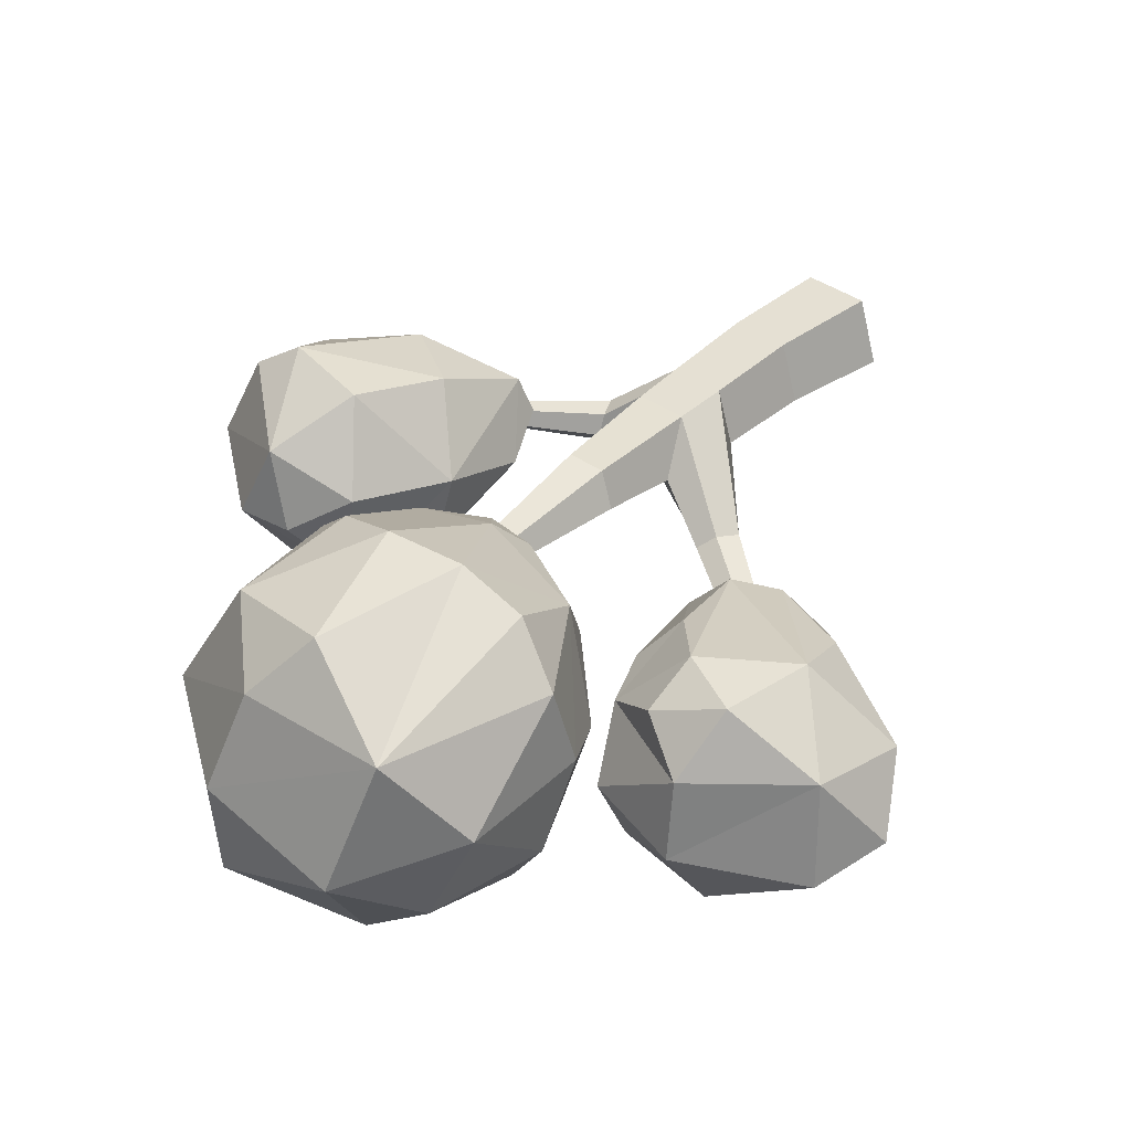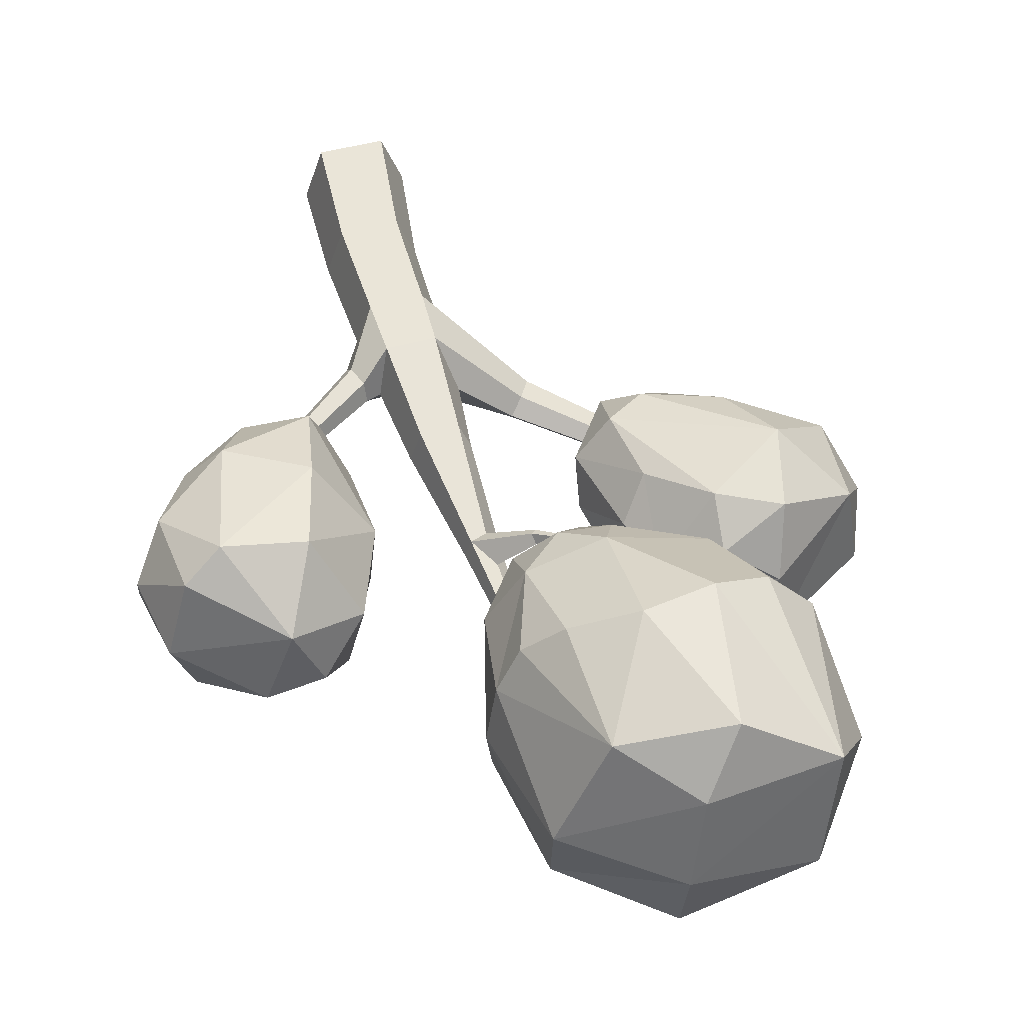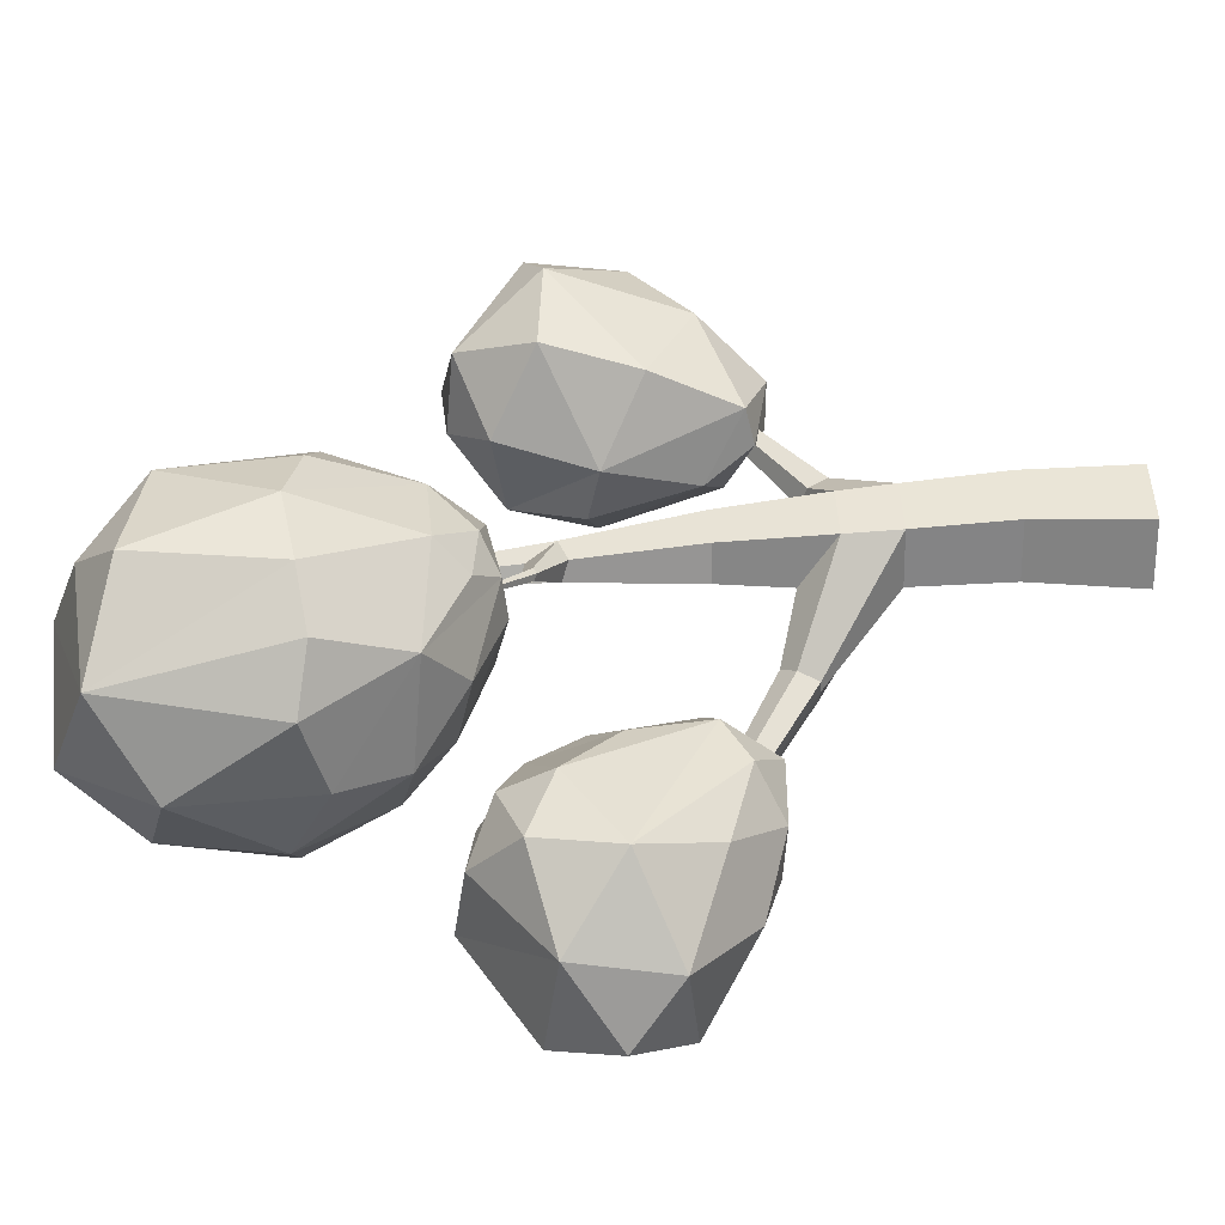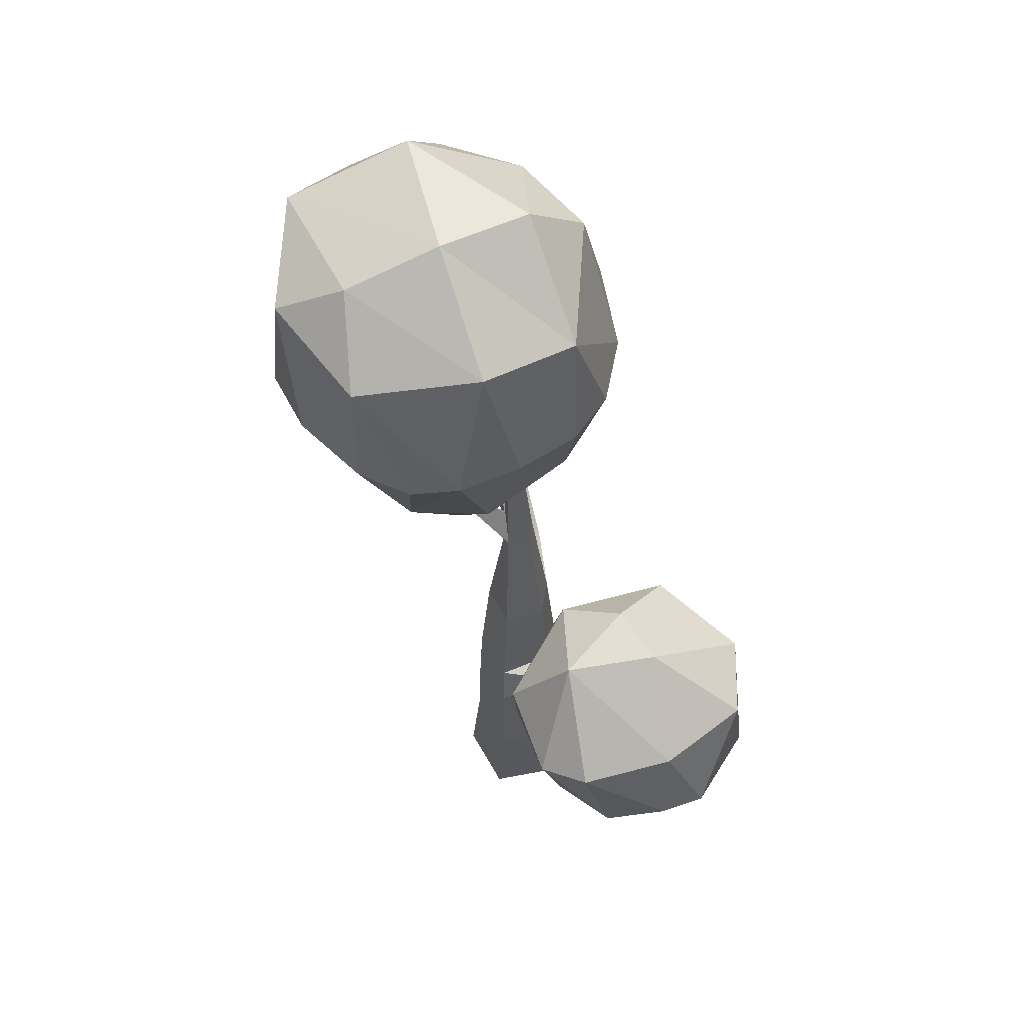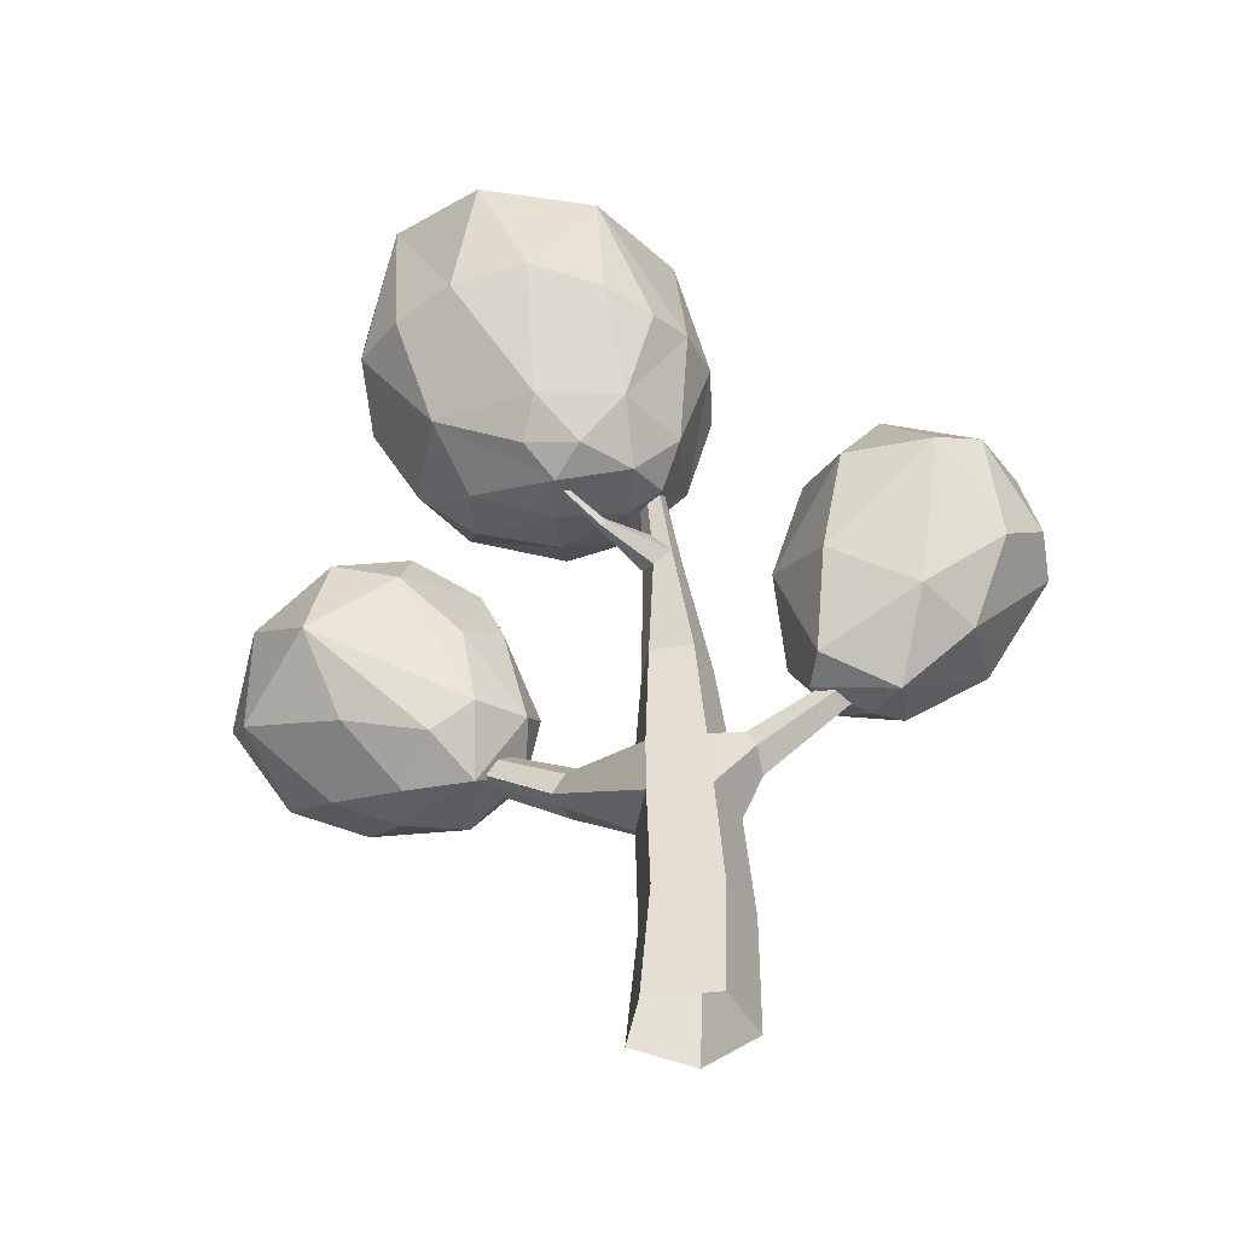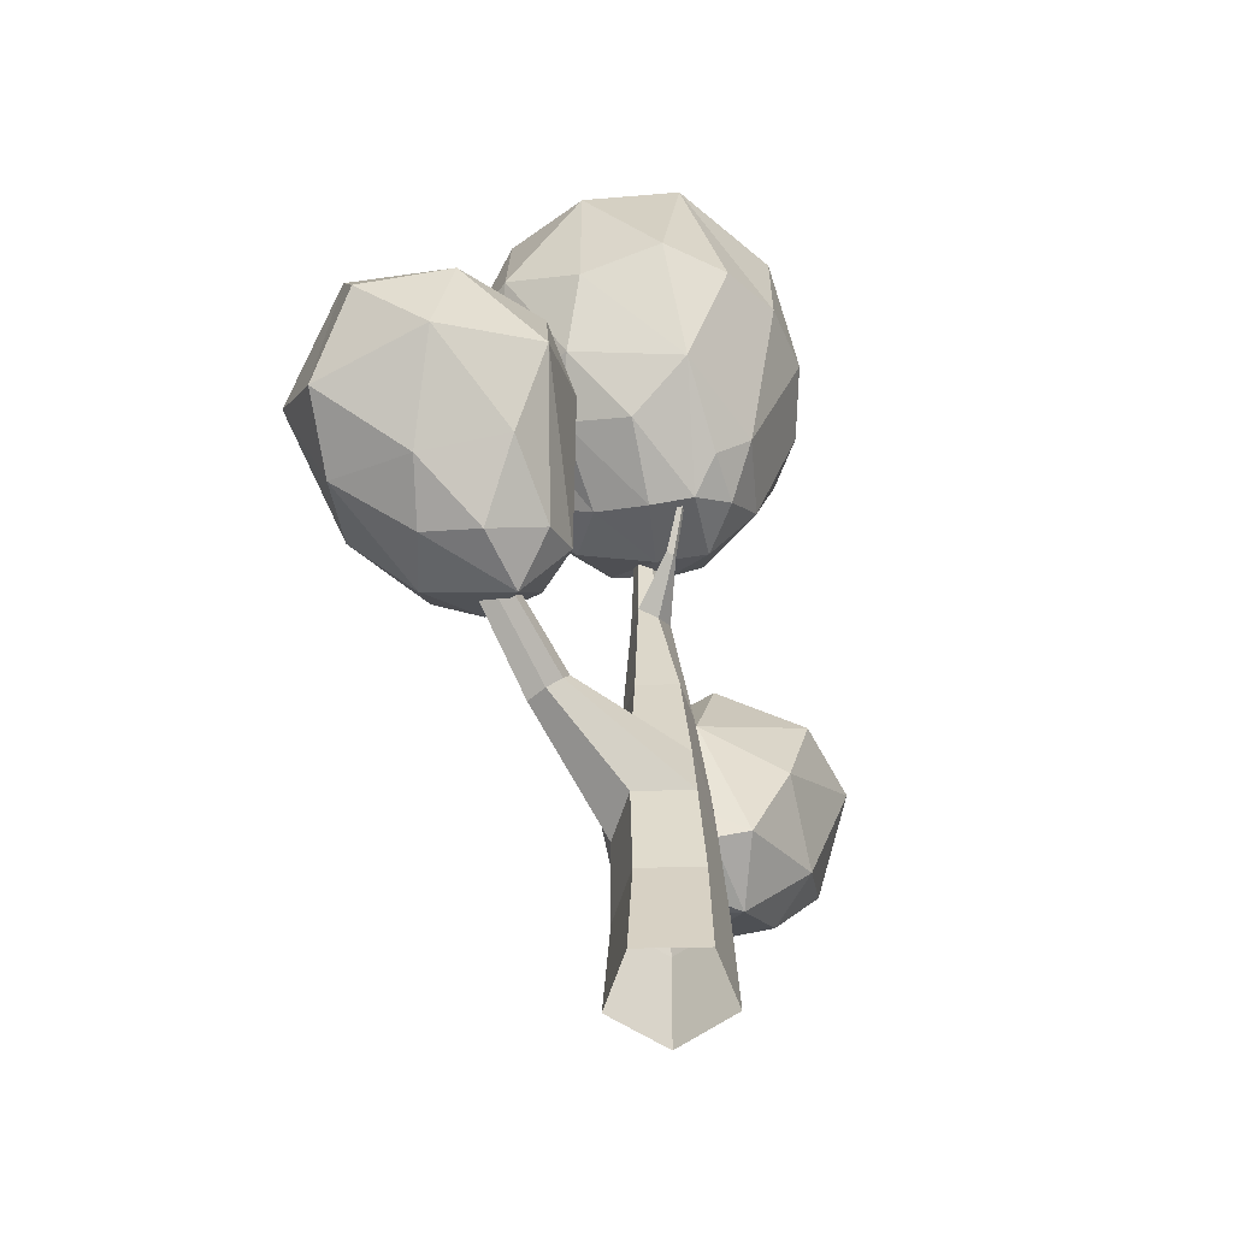
<metadata>
{"format":"obj","ext":"obj","renderer":"f3d","projection":"perspective","resolution":1024,"background":"white","views":[{"elev":36.9,"azim":-136.3,"up":"+Z"},{"elev":56.6,"azim":165.3,"up":"+Z"},{"elev":46.8,"azim":-91.9,"up":"+Z"},{"elev":60.2,"azim":61.0,"up":"+Y"},{"elev":-42.6,"azim":8.9,"up":"+Y"},{"elev":-57.4,"azim":-70.7,"up":"+Y"}]}
</metadata>
<code>
g Simple_Tree_m_01
v 0 0 -0.3802
v -0.3616 0 -0.1175
v -0.2235 0 0.3076
v 0.2235 0 0.3076
v 0.3616 0 -0.1175
v -0.00138 1.423 -0.3333
v -0.3022 1.418 -0.1148
v -0.1873 1.42 0.2388
v 0.1845 1.426 0.2388
v 0.2994 1.428 -0.1148
v -0.04445 2.516 -0.2508
v -0.2585 2.513 -0.0953
v -0.1767 2.514 0.1563
v 0.08782 2.518 0.1563
v 0.1696 2.519 -0.0953
v 0.2463 1.928 -0.1082
v -0.01867 1.79 -0.3128
v -0.1912 1.787 0.2183
v 0.154 1.792 0.2184
v -0.2951 2.026 -0.1068
v -0.7398 1.913 -0.5722
v -0.7921 1.914 -0.4418
v -0.8163 1.92 -0.3293
v -0.668 2.043 -0.5424
v -0.739 2.05 -0.3169
v -0.6512 2.137 -0.4014
v -1.575 2.485 -0.7539
v -1.61 2.488 -0.6649
v -1.626 2.491 -0.5882
v -1.511 2.559 -0.7295
v -1.558 2.565 -0.5757
v -1.488 2.613 -0.6305
v 0.3998 1.764 -0.1608
v 0.4141 1.796 0.07016
v 0.43 1.691 -0.07426
v 0.3478 1.976 -0.0847
v 0.3408 1.891 -0.1658
v 0.3542 1.921 0.0487
v 0.9743 2.228 -0.1186
v 0.9734 2.251 0.02615
v 1.011 2.198 -0.06439
v 0.8884 2.328 -0.07093
v 0.9074 2.279 -0.1217
v 0.9067 2.3 0.0127
v -0.1186 3.375 -0.1624
v -0.2392 3.363 -0.07444
v -0.1615 3.319 0.02989
v -0.0441 3.382 0.06793
v 0.001968 3.387 -0.07444
v -0.2558 4.82 -0.06323
v -0.2688 4.719 -0.05214
v -0.2612 4.732 -0.0271
v -0.2455 4.821 -0.03127
v -0.2391 4.821 -0.05102
v -0.175 3.571 0.02007
v -0.4823 3.518 0.194
v -0.4499 3.498 0.2256
v -0.4179 3.525 0.2323
v -0.4332 3.587 0.189
v -0.8511 3.867 0.4597
v -0.8399 3.862 0.475
v -0.8254 3.869 0.475
v -0.8266 3.887 0.4504
v 0.2373 0.7477 0.2718
v 0.361 0.7477 -0.109
v -0.287 0.7477 -0.109
v -0.1632 0.7477 0.2718
v 0.03705 0.7477 -0.3444
v -1.93 4.594 0.1365
v -1.898 4.736 0.6665
v -2.028 5.47 0.1764
v -1.801 5.602 -0.3939
v -1.919 4.85 -0.3695
v -1.668 4.838 -0.7222
v -1.655 4.179 -0.04267
v -1.31 3.955 -0.188
v -1.26 3.856 0.2403
v -1.433 4.274 -0.5716
v -1.421 4.111 0.6551
v -1.603 4.667 0.9932
v -0.7967 4.957 -1.054
v -1.342 5.654 -0.7564
v -0.7035 5.727 -0.8484
v -1.31 4.911 -0.9487
v -0.2964 4.87 -0.9015
v 0.00768 5.592 -0.3864
v 0.01058 4.796 -0.6343
v -0.564 4.264 -0.7697
v -0.3733 3.981 -0.4311
v -0.7873 3.954 -0.522
v 0.005964 4.242 -0.3408
v -1.128 4.327 -0.7752
v 0.2311 4.857 0.1285
v 0.03021 5.706 0.2808
v 0.1388 4.757 0.5235
v -0.3585 5.551 0.9992
v -0.03426 4.676 0.7993
v 0.04797 4.103 0.2724
v -0.2237 3.777 0.3894
v -0.09374 3.872 0.08413
v -0.2226 4.09 0.7137
v 0.183 4.818 -0.2984
v -0.7527 4.825 1.204
v -1.098 5.672 1.146
v -1.23 4.735 1.177
v -1.717 5.84 0.738
v -0.757 4.054 0.8504
v -0.8558 3.845 0.6434
v -0.5114 3.808 0.6347
v -0.3039 4.732 1.032
v -0.6912 3.691 0.4496
v -0.7472 3.659 0.1733
v -0.7619 3.749 -0.1817
v -0.3055 3.734 0.06514
v -0.8294 5.948 0.7806
v -0.7005 6.158 0.1798
v -0.6895 6.096 -0.4424
v -1.558 6.105 -0.04637
v 1.691 2.433 0.1462
v 1.245 2.099 0.07777
v 1.242 2.255 -0.3938
v 1.741 2.564 -0.4528
v 2.154 3.052 -0.2041
v 2.149 3.17 0.09731
v 1.876 3.008 -0.6853
v 1.926 2.911 0.3858
v 1.426 2.529 0.4721
v 1.396 2.755 -0.7785
v 0.8561 2.366 -0.4214
v 0.8562 3.122 -0.7431
v 0.5931 2.508 -0.1479
v 1.466 3.558 -0.8483
v 1.904 3.581 -0.5946
v 0.8877 3.677 -0.597
v 0.5474 3.12 0.0336
v 0.7984 2.261 0.28
v 0.7654 3.76 0.09458
v 1.266 3.977 0.3445
v 1.092 4.026 -0.1459
v 1.029 3.469 0.626
v 0.6208 3.194 -0.4298
v 0.8848 2.842 0.5192
v 1.585 3.423 0.714
v 1.85 3.542 0.539
v 2.037 3.691 0.02258
v 1.487 4.062 -0.1674
v 0.7265 2.202 0.04778
v 1.056 2.116 -0.1341
v -1.23 3.589 -1.034
v -1.149 3.243 -0.3532
v -0.9667 2.808 -0.7081
v -1.143 2.568 -1.036
v -1.197 3.023 -1.141
v -1.51 3.715 -1.244
v -1.424 3.876 -0.8263
v -1.564 3.314 -1.447
v -1.304 3.601 -0.4008
v -1.581 2.756 -1.398
v -1.435 2.232 -0.9742
v -2.14 2.48 -1.259
v -1.822 2.192 -0.8253
v -2.331 3.148 -1.522
v -2.102 3.663 -1.42
v -2.642 2.681 -1.182
v -2.234 2.32 -0.6957
v -1.738 2.165 -0.4647
v -2.073 2.511 -0.1712
v -1.526 2.349 -0.1568
v -2.749 2.759 -0.4237
v -2.717 3.43 -0.312
v -2.959 3.082 -0.8268
v -2.279 3.047 0.09322
v -1.25 2.52 -0.1245
v -1.339 3.044 -0.09453
v -0.9907 2.588 -0.4074
v -1.718 3.415 0.05517
v -1.697 3.751 -0.1591
v -2.156 3.599 0.02289
v -2.055 3.921 -0.388
v -2.08 3.997 -0.9107
v -2.8 3.525 -0.983
v -1.296 2.153 -0.4273
v -1.047 2.415 -0.7316
f 64 65 10 9
f 66 67 8 7
f 65 68 6 10
f 67 64 9 8
f 68 66 7 6
f 16 17 11 15
f 18 19 14 13
f 17 20 12 11
f 19 16 15 14
f 20 18 13 12
f 6 7 22 21
f 16 19 38 36
f 20 17 24 26
f 8 9 19 18
f 10 6 33 35
f 18 20 26 25
f 7 8 23 22
f 17 6 21 24
f 8 18 25 23
f 21 22 28 27
f 25 26 32 31
f 23 25 31 29
f 26 24 30 32
f 24 21 27 30
f 22 23 29 28
f 17 16 36 37
f 9 10 35 34
f 19 9 34 38
f 6 17 37 33
f 34 35 41 40
f 36 38 44 42
f 33 37 43 39
f 37 36 42 43
f 38 34 40 44
f 35 33 39 41
f 11 12 46 45
f 14 15 49 48
f 12 13 47 46
f 15 11 45 49
f 13 14 48 47
f 49 45 50 54
f 48 55 59 58
f 45 46 51 50
f 48 49 54 53
f 46 55 52 51
f 46 47 57 56
f 47 48 58 57
f 55 48 53 52
f 55 46 56 59
f 59 56 60 63
f 56 57 61 60
f 58 59 63 62
f 57 58 62 61
f 1 2 66 68
f 3 4 64 67
f 5 1 68 65
f 2 3 67 66
f 4 5 65 64
f 69 70 71
f 71 72 73
f 73 72 74
f 75 76 77
f 73 78 75
f 75 78 76
f 69 79 70
f 70 79 80
f 75 77 79
f 81 82 83
f 84 72 82
f 81 83 85
f 85 86 87
f 88 89 90
f 85 91 88
f 88 91 89
f 81 92 84
f 84 78 74
f 88 90 92
f 93 86 94
f 93 94 95
f 95 96 97
f 98 99 100
f 95 101 98
f 98 101 99
f 93 91 102
f 102 91 87
f 98 100 91
f 103 96 104
f 103 104 105
f 105 106 80
f 107 108 109
f 105 79 107
f 107 79 108
f 103 101 110
f 110 101 97
f 107 109 101
f 111 79 77
f 112 76 113
f 113 78 90
f 113 89 114
f 114 91 100
f 112 99 111
f 99 101 109
f 115 96 94
f 116 86 117
f 117 86 83
f 118 72 71
f 117 82 118
f 116 106 115
f 71 70 106
f 70 80 106
f 69 71 73
f 69 73 75
f 73 74 78
f 69 75 79
f 81 84 82
f 84 74 72
f 85 83 86
f 81 85 88
f 85 87 91
f 81 88 92
f 84 92 78
f 92 90 78
f 93 102 86
f 102 87 86
f 95 94 96
f 93 95 98
f 95 97 101
f 93 98 91
f 103 110 96
f 110 97 96
f 105 104 106
f 103 105 107
f 105 80 79
f 103 107 101
f 112 111 77
f 111 109 108
f 111 108 79
f 112 77 76
f 113 76 78
f 112 113 114
f 113 90 89
f 114 89 91
f 112 114 99
f 111 99 109
f 114 100 99
f 116 115 94
f 115 104 96
f 116 94 86
f 116 117 118
f 117 83 82
f 118 82 72
f 116 118 106
f 115 106 104
f 118 71 106
f 120 121 122
f 122 125 123
f 119 126 127
f 123 124 126
f 128 121 129
f 128 129 130
f 130 134 132
f 128 125 122
f 132 133 125
f 135 136 142
f 137 138 139
f 135 140 137
f 137 140 138
f 135 134 141
f 141 134 130
f 137 139 134
f 142 136 127
f 127 126 143
f 143 126 144
f 144 126 124
f 145 123 133
f 133 132 146
f 146 134 139
f 145 138 144
f 138 140 143
f 147 136 131
f 147 131 129
f 148 121 120
f 129 121 148
f 119 127 120
f 119 120 122
f 119 122 123
f 119 123 126
f 128 122 121
f 130 129 131
f 128 130 132
f 128 132 125
f 135 141 131
f 141 130 131
f 135 131 136
f 135 142 140
f 135 137 134
f 127 136 120
f 142 127 143
f 142 143 140
f 145 144 124
f 145 124 123
f 133 123 125
f 145 133 146
f 146 132 134
f 145 146 138
f 144 138 143
f 146 139 138
f 147 129 148
f 147 148 120
f 147 120 136
f 149 150 151
f 151 152 153
f 149 154 155
f 153 156 149
f 149 156 154
f 149 157 150
f 149 155 157
f 158 152 159
f 158 159 160
f 160 164 162
f 158 156 153
f 162 163 156
f 165 161 166
f 165 166 167
f 169 170 171
f 167 172 169
f 169 172 170
f 165 164 160
f 169 171 164
f 174 175 150
f 176 177 178
f 174 157 176
f 176 157 177
f 176 178 172
f 179 157 155
f 180 154 163
f 163 162 181
f 181 164 171
f 180 170 179
f 170 172 178
f 182 168 166
f 182 161 159
f 183 152 151
f 159 152 183
f 151 150 175
f 149 151 153
f 158 153 152
f 160 159 161
f 158 160 162
f 158 162 156
f 165 160 161
f 167 166 168
f 165 167 169
f 165 169 164
f 173 172 168
f 172 167 168
f 174 173 175
f 173 174 176
f 174 150 157
f 173 176 172
f 180 179 155
f 179 178 177
f 179 177 157
f 180 155 154
f 163 154 156
f 180 163 181
f 181 162 164
f 180 181 170
f 179 170 178
f 181 171 170
f 182 173 168
f 182 166 161
f 182 159 183
f 182 183 175
f 182 175 173
f 183 151 175

</code>
